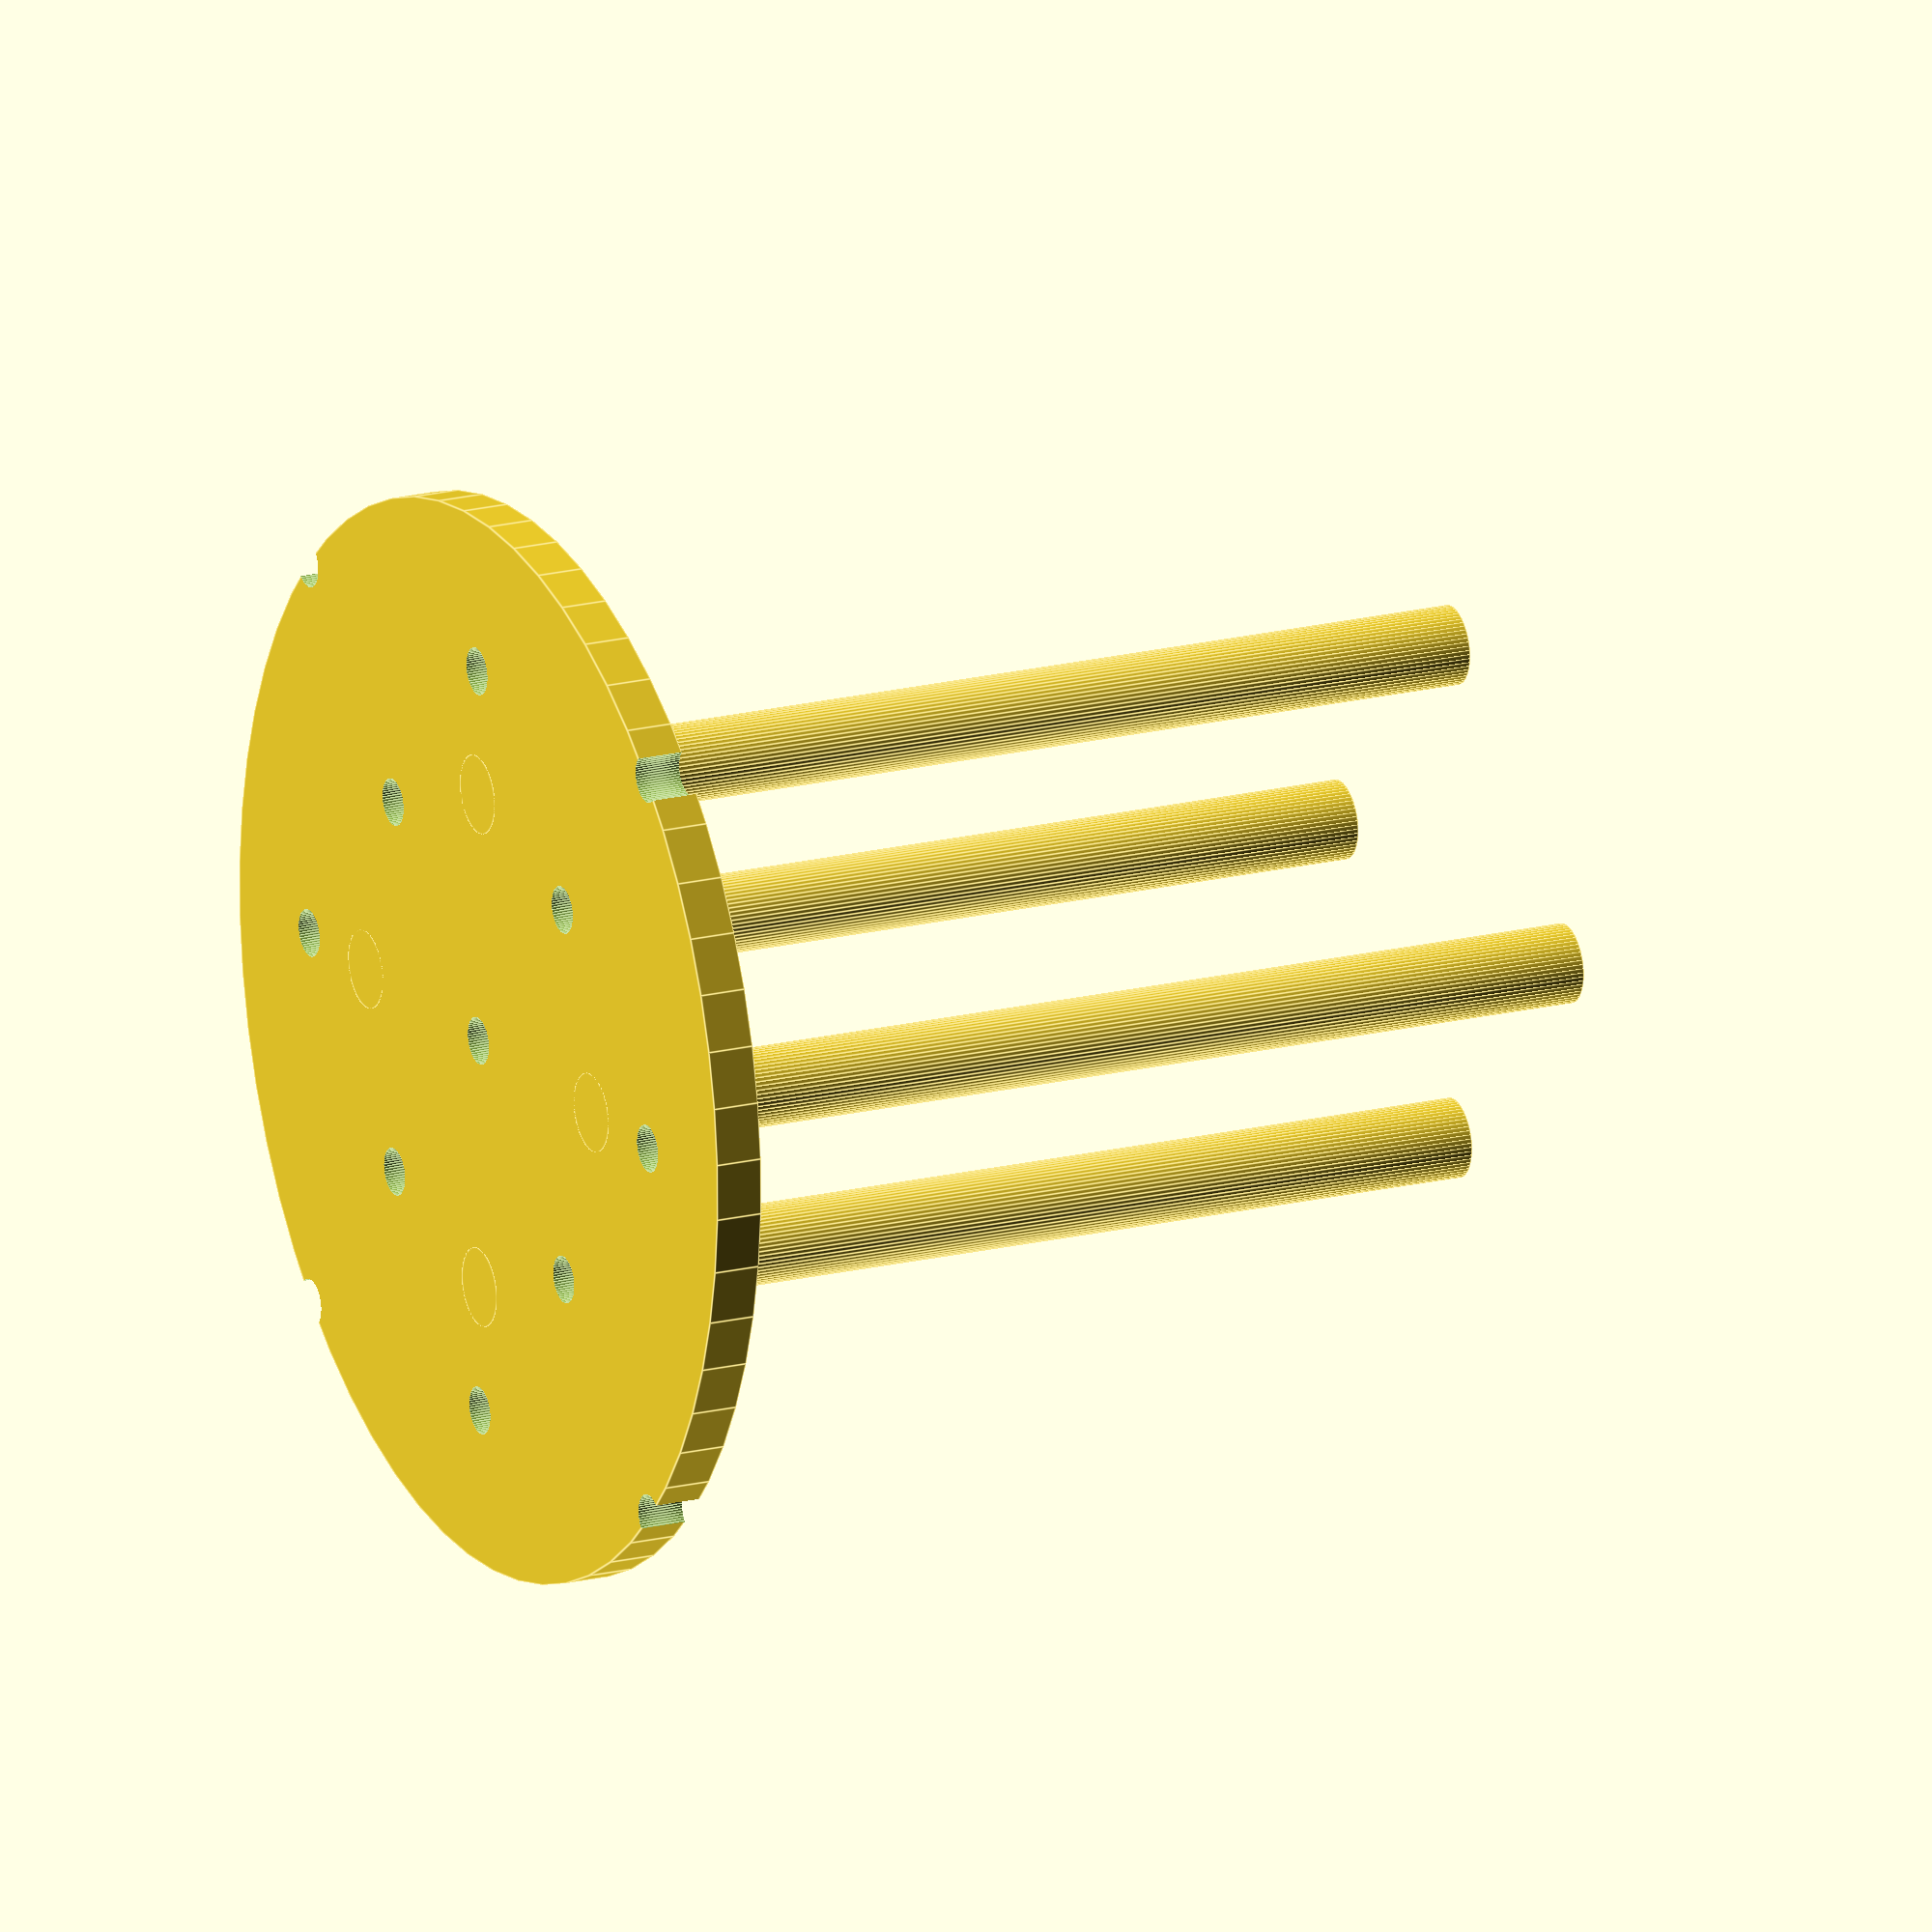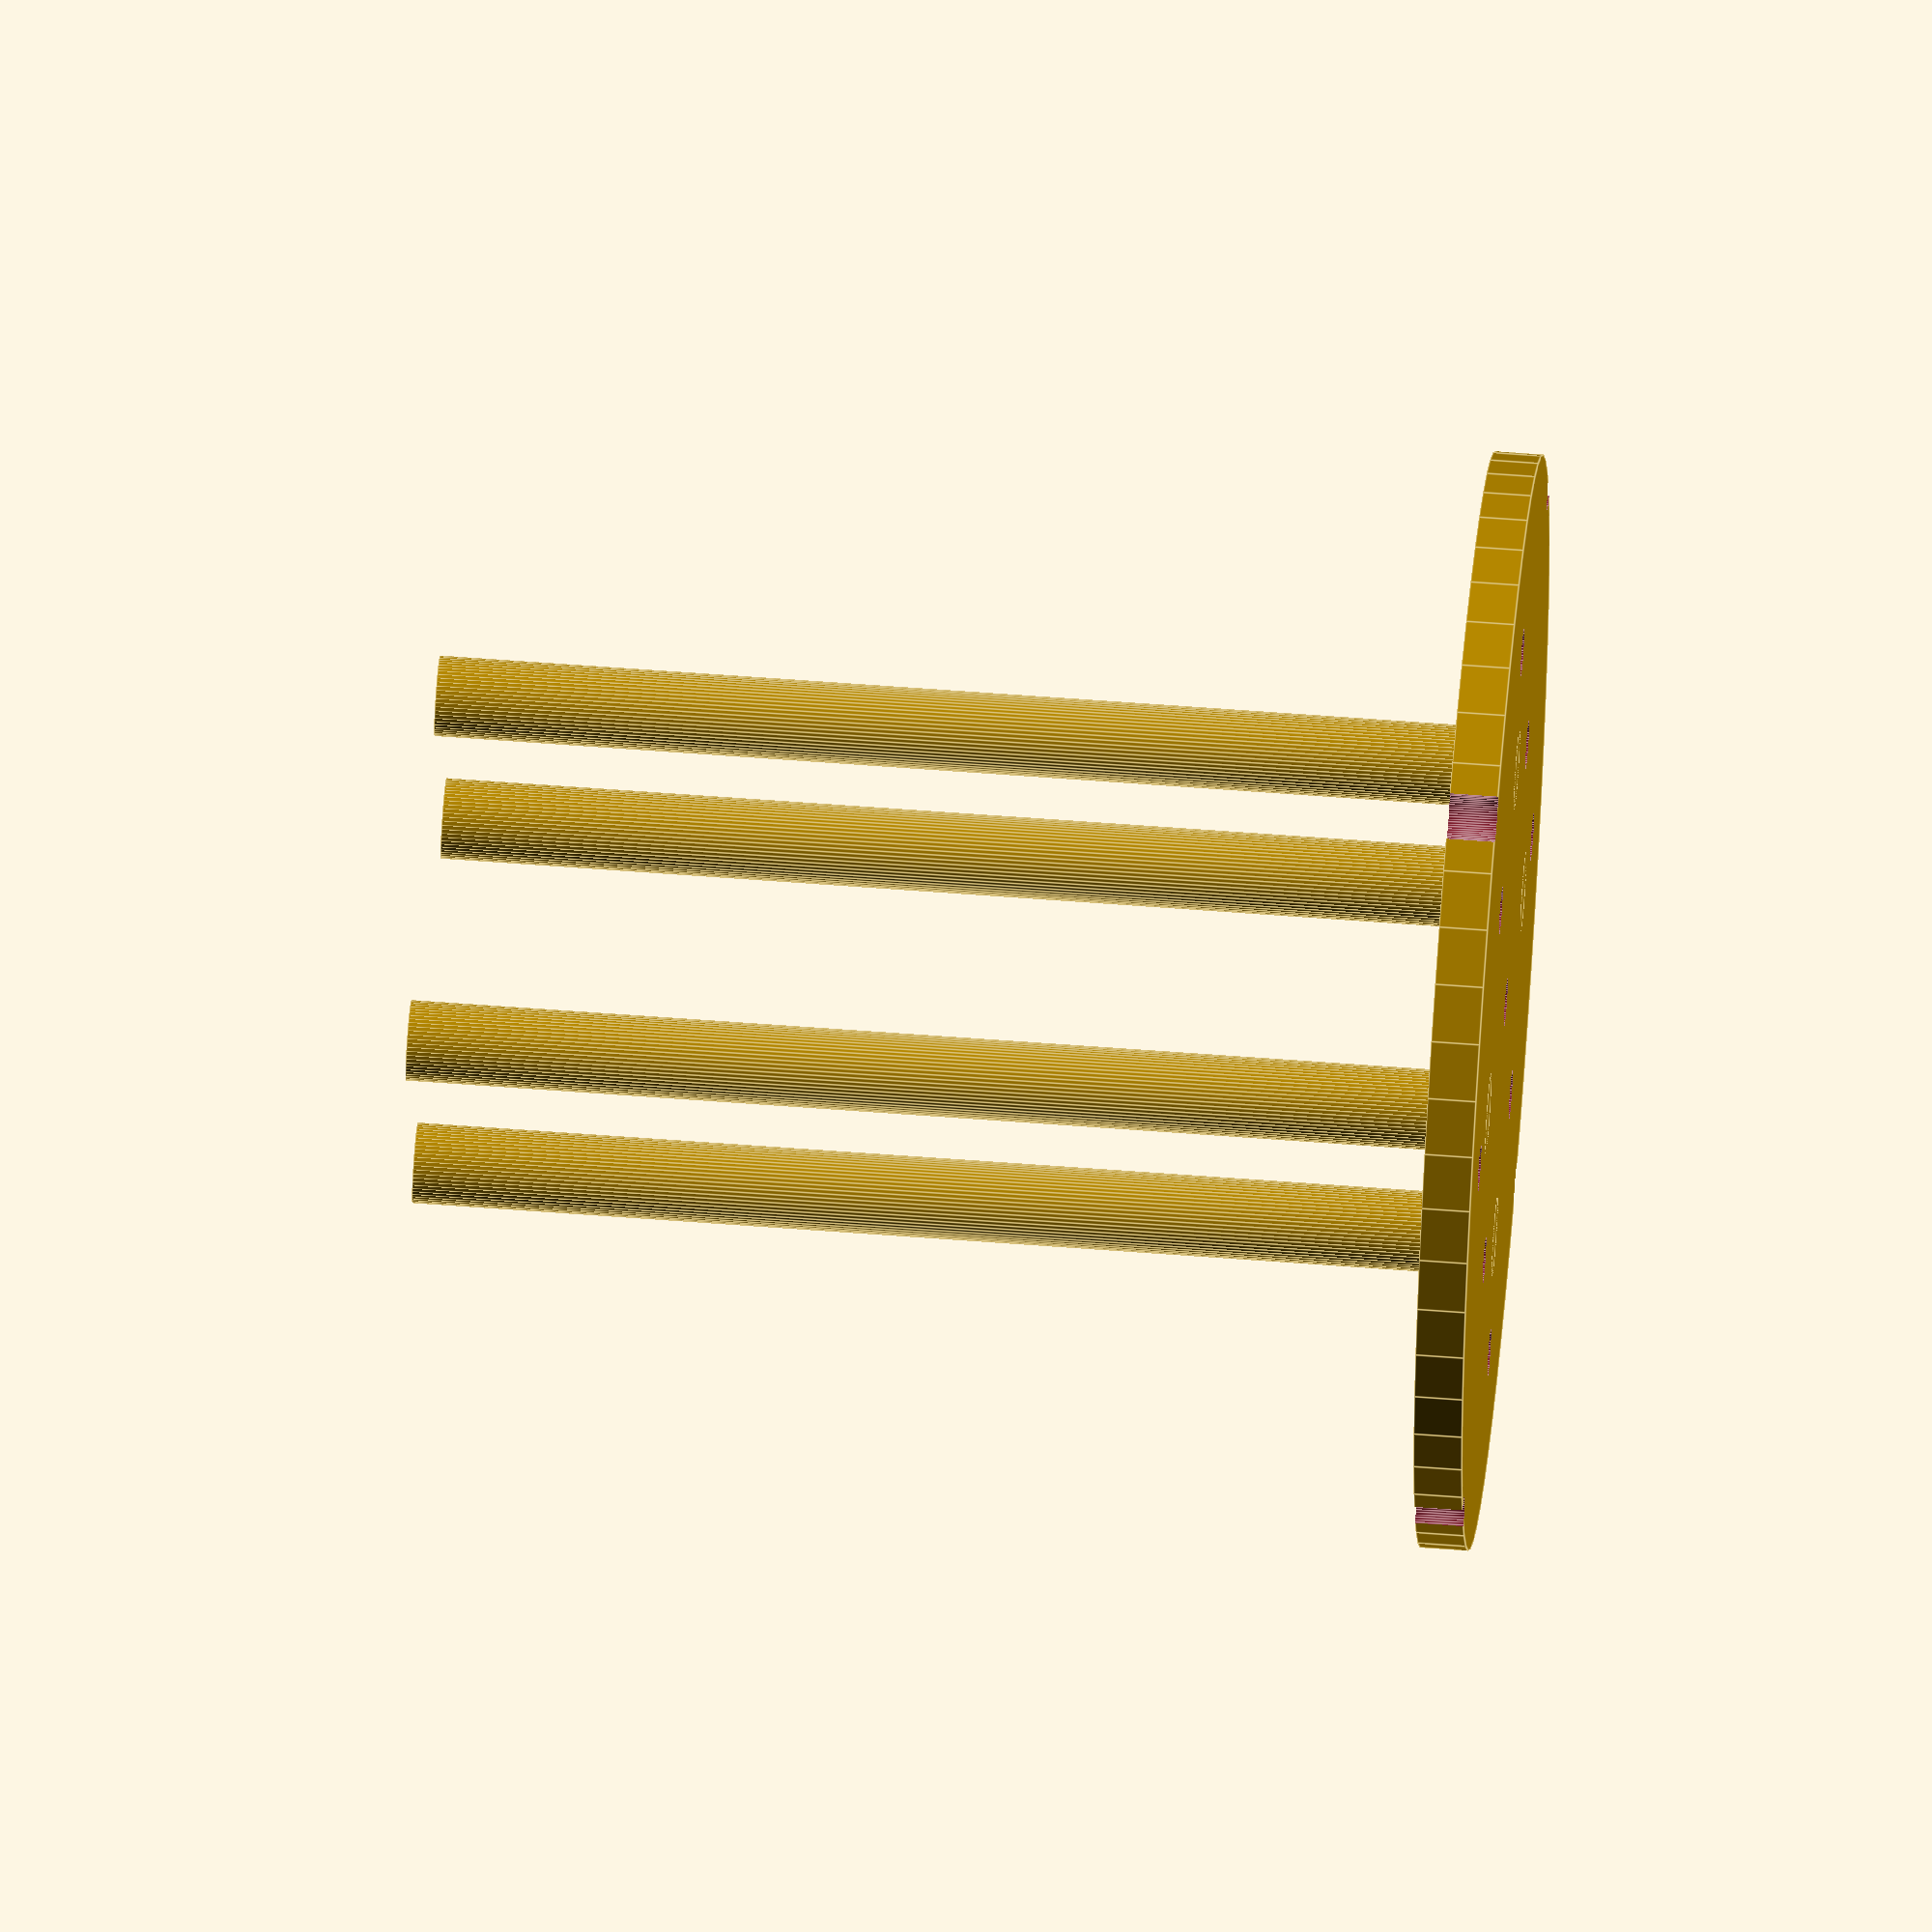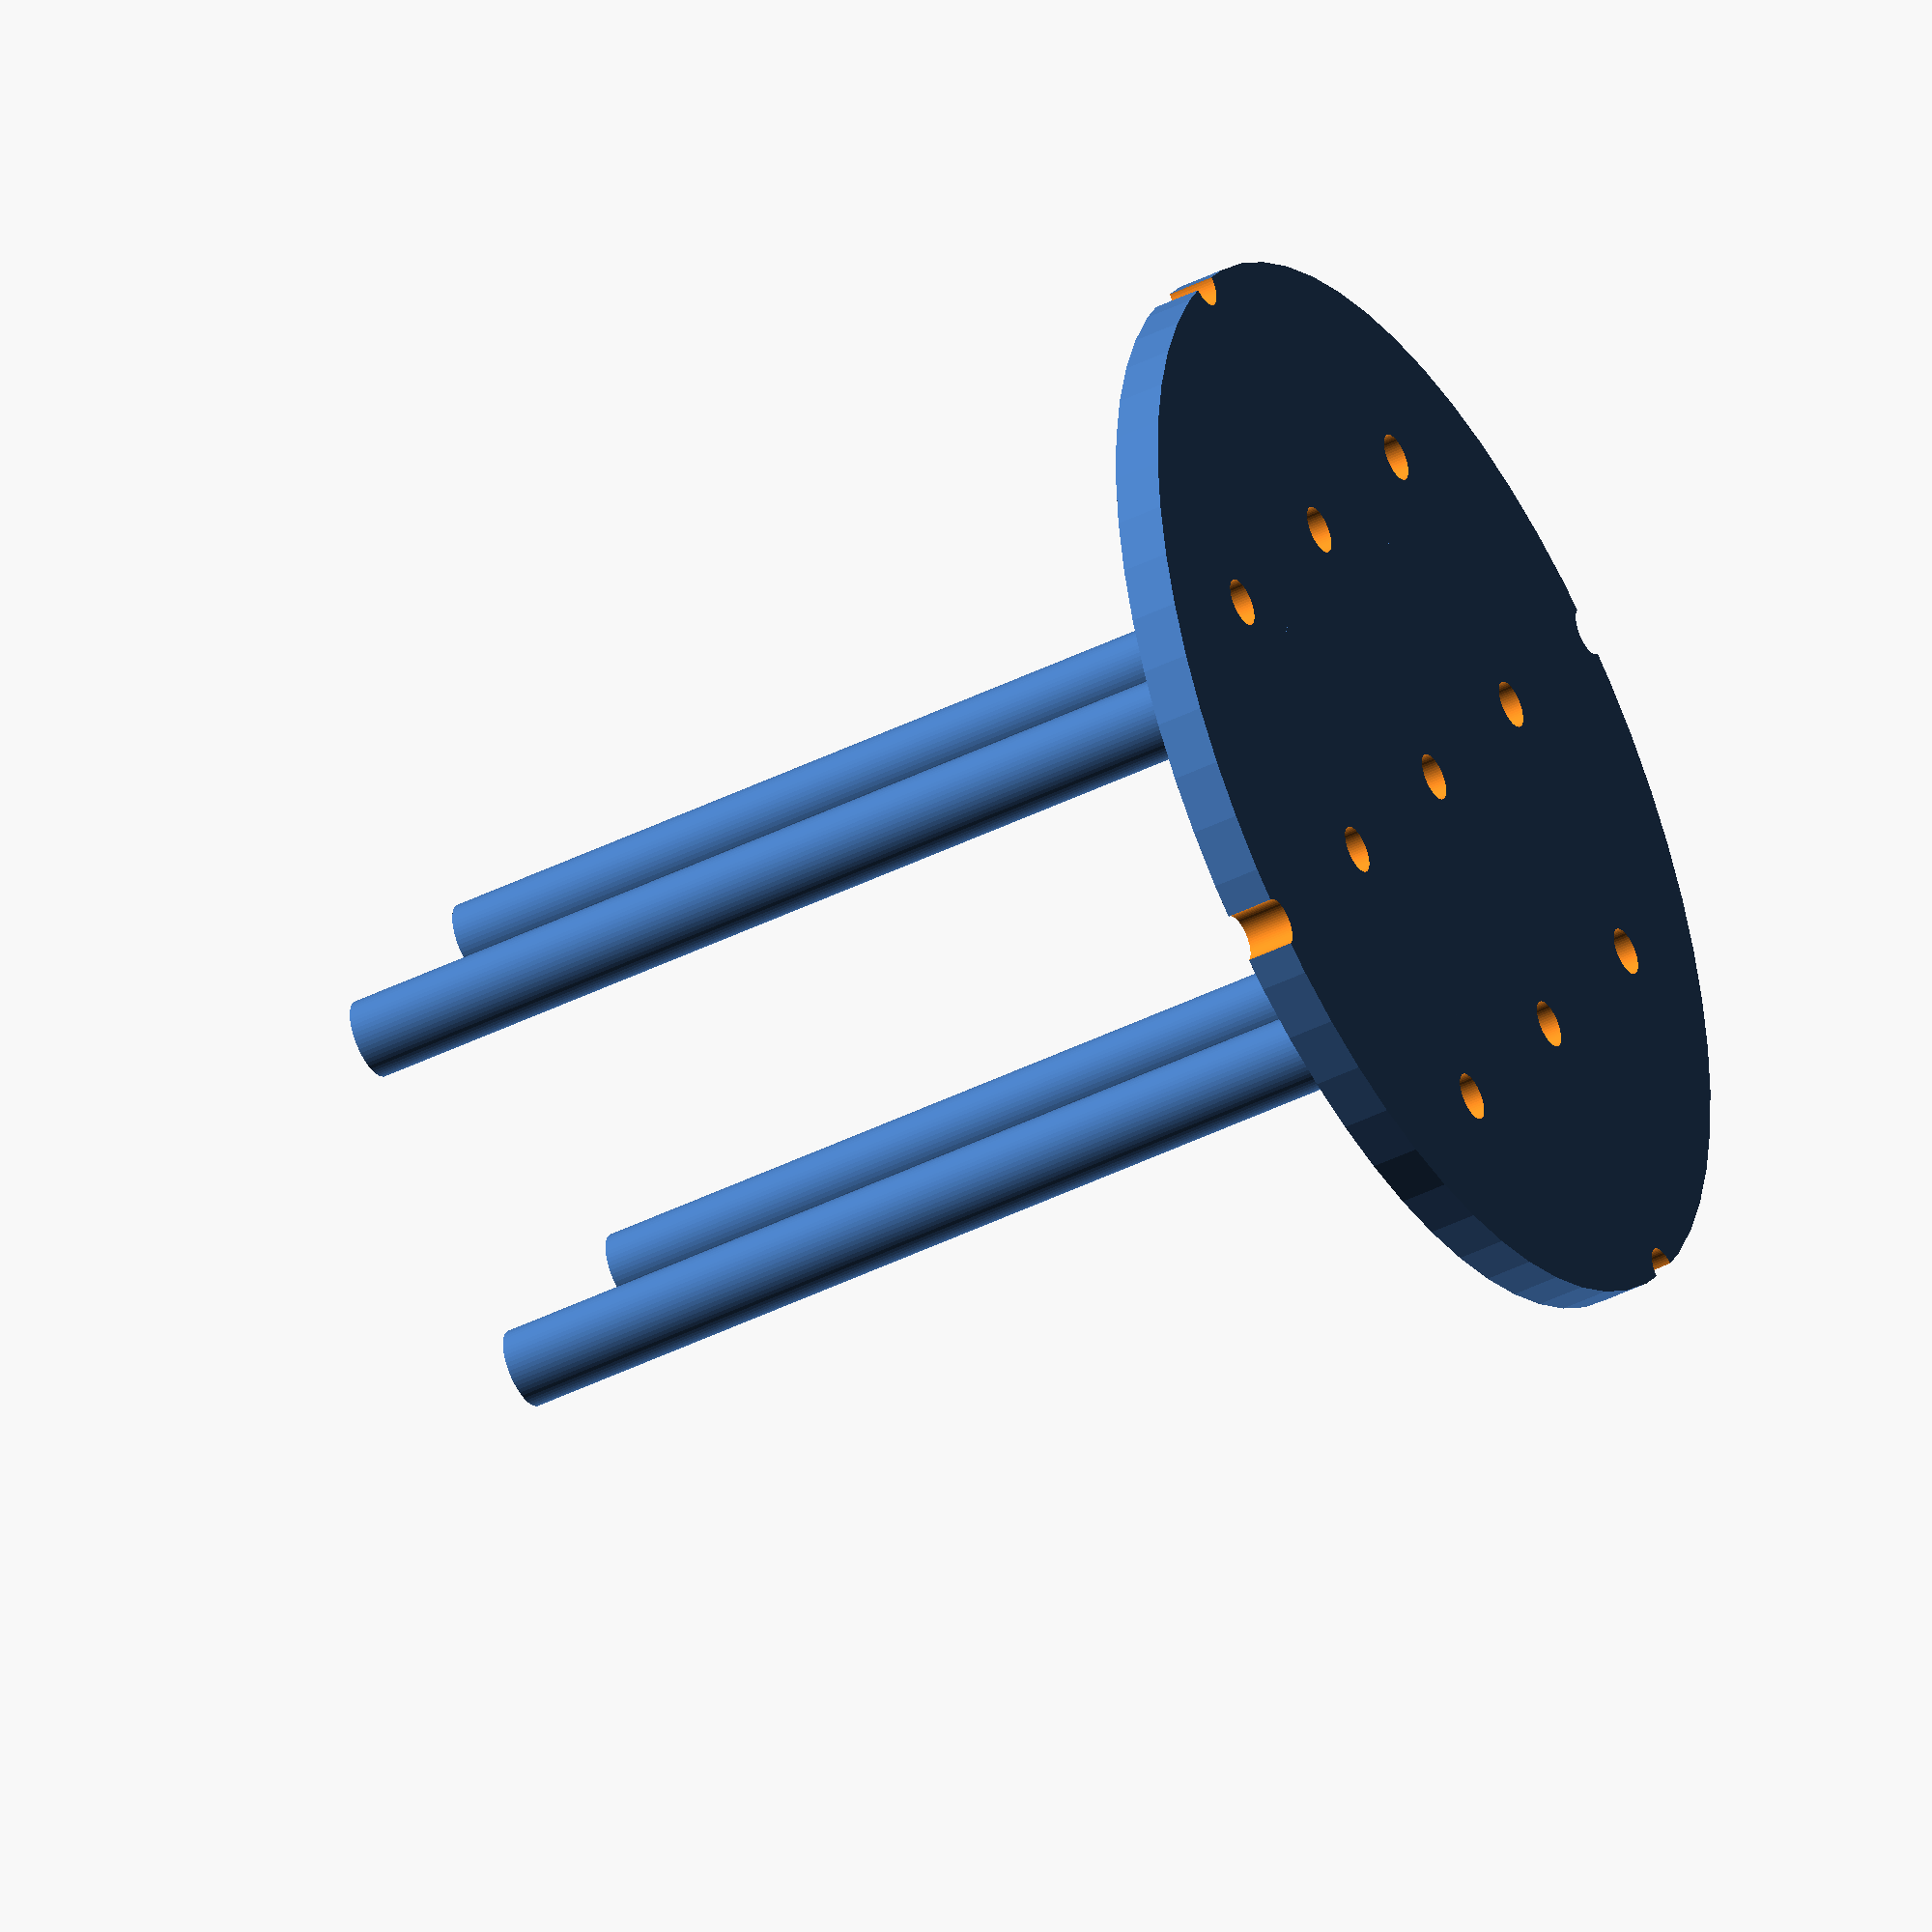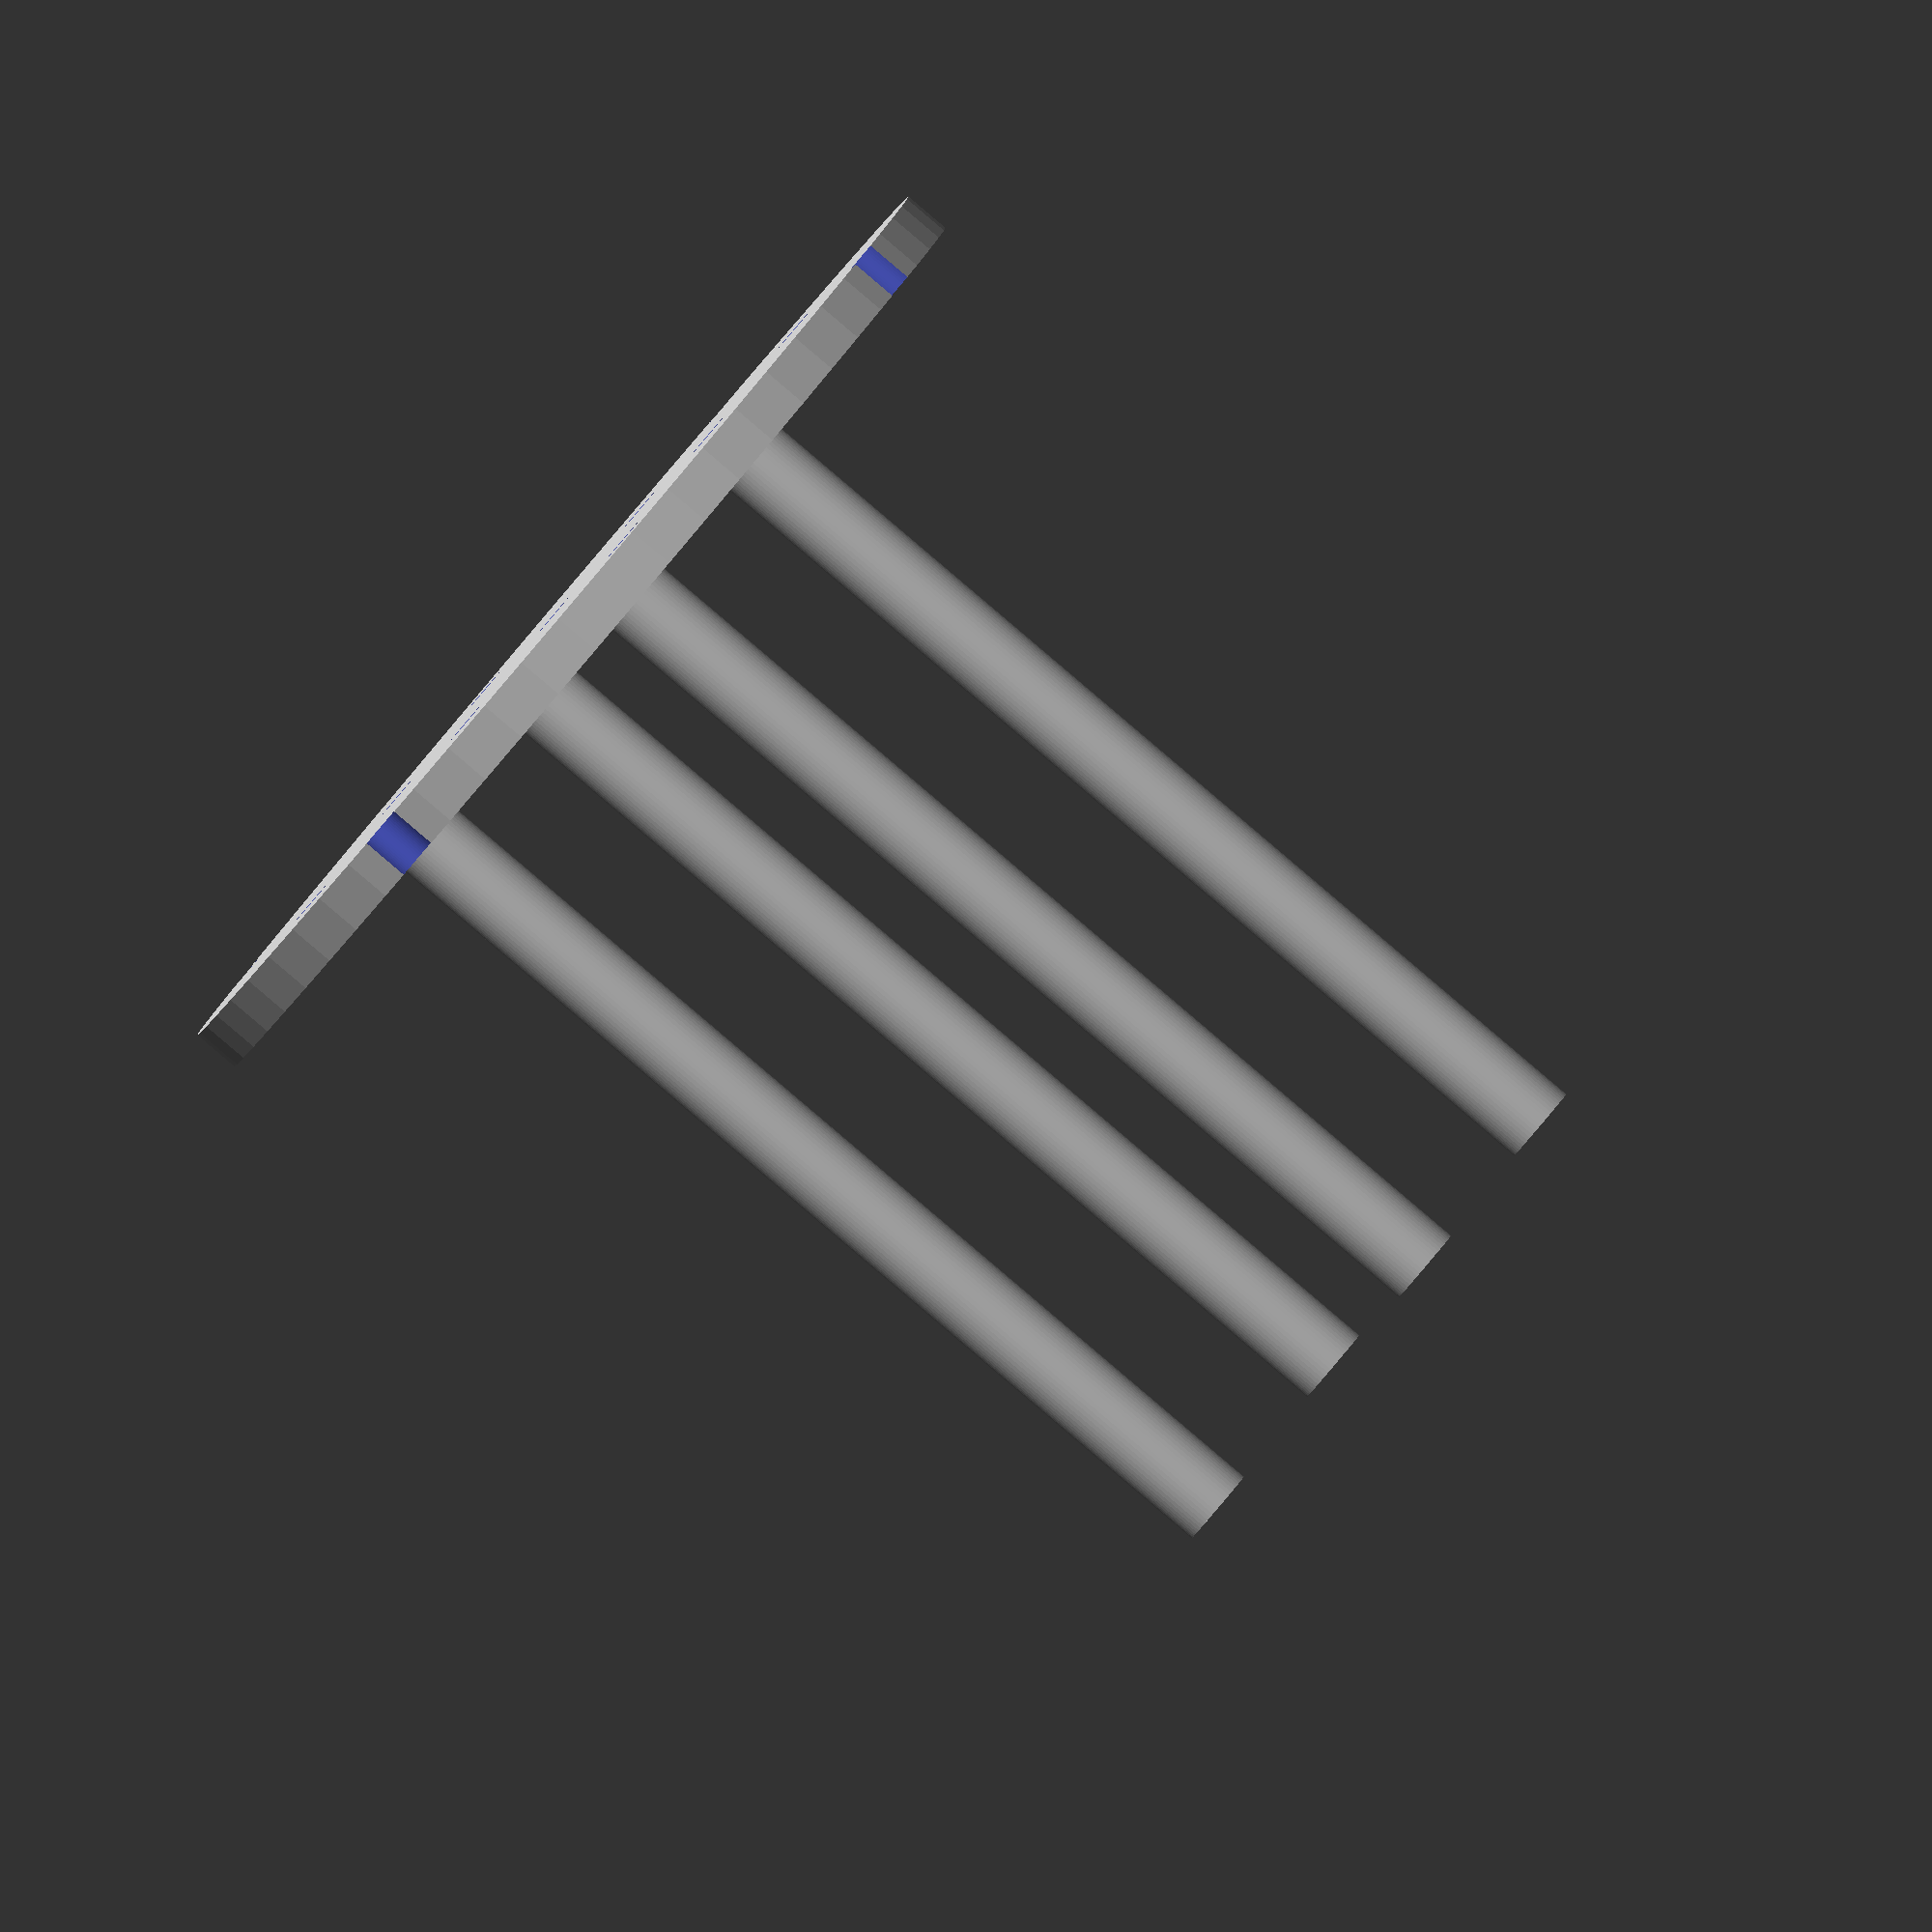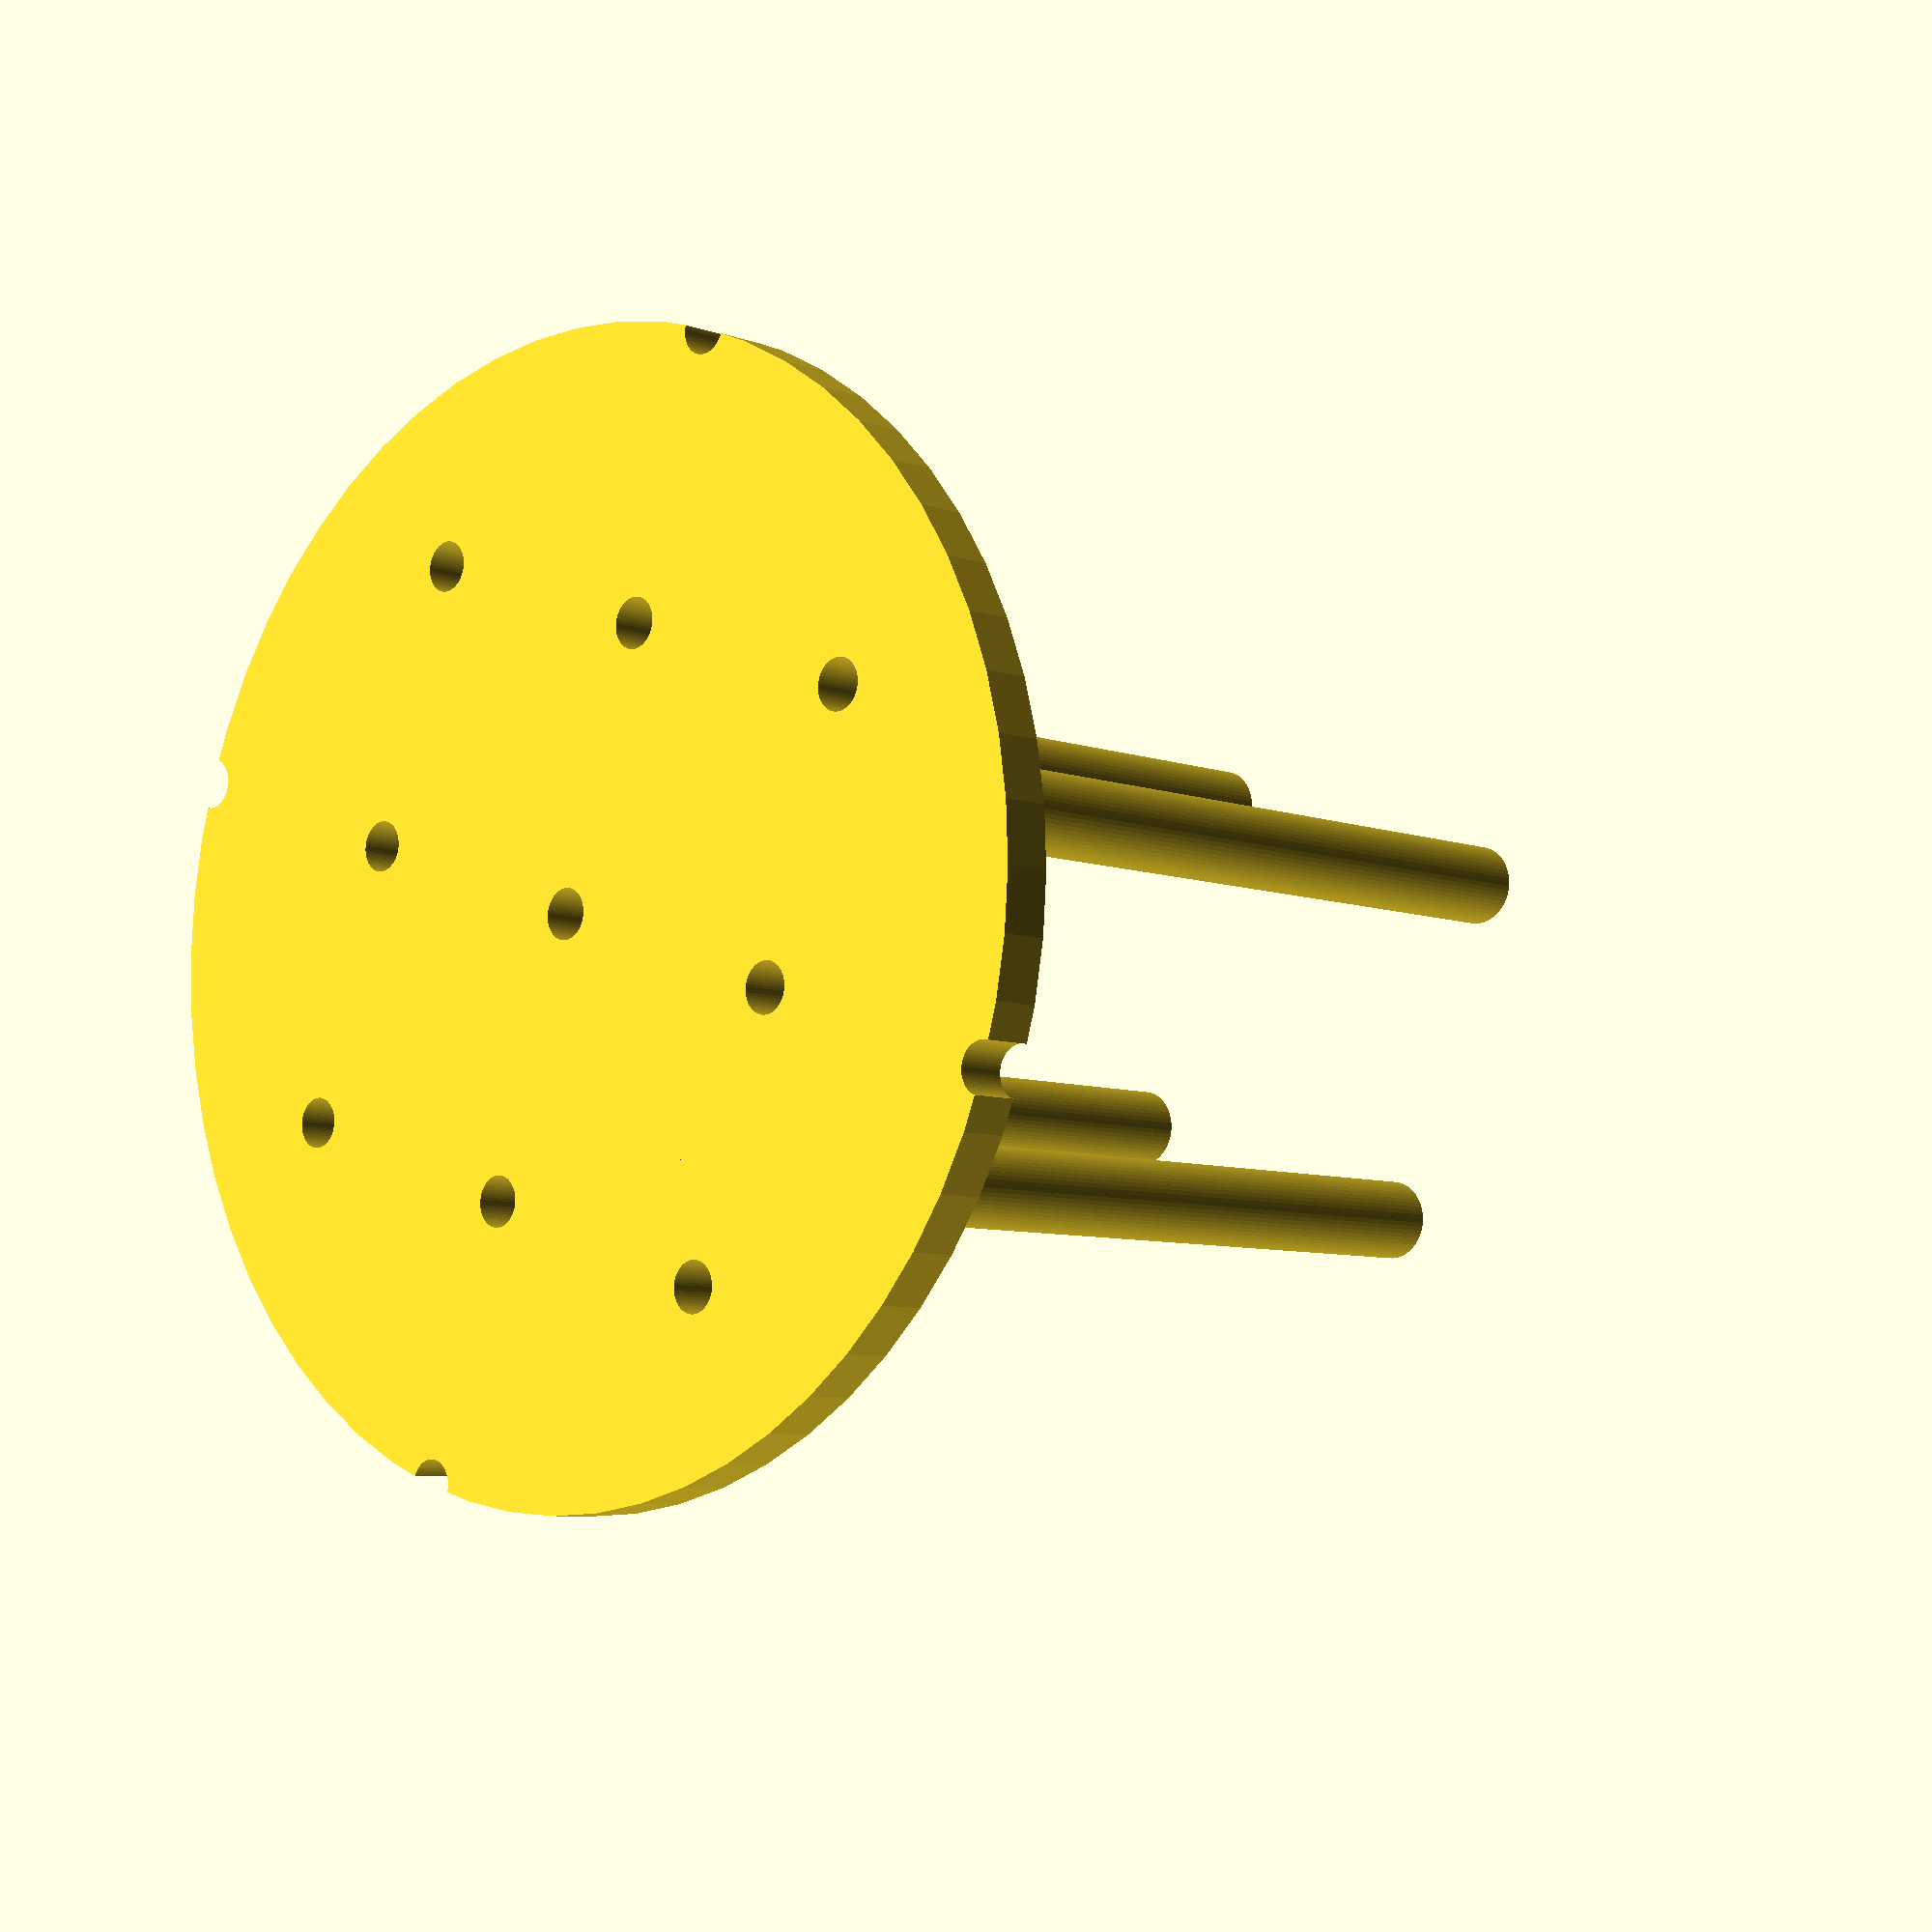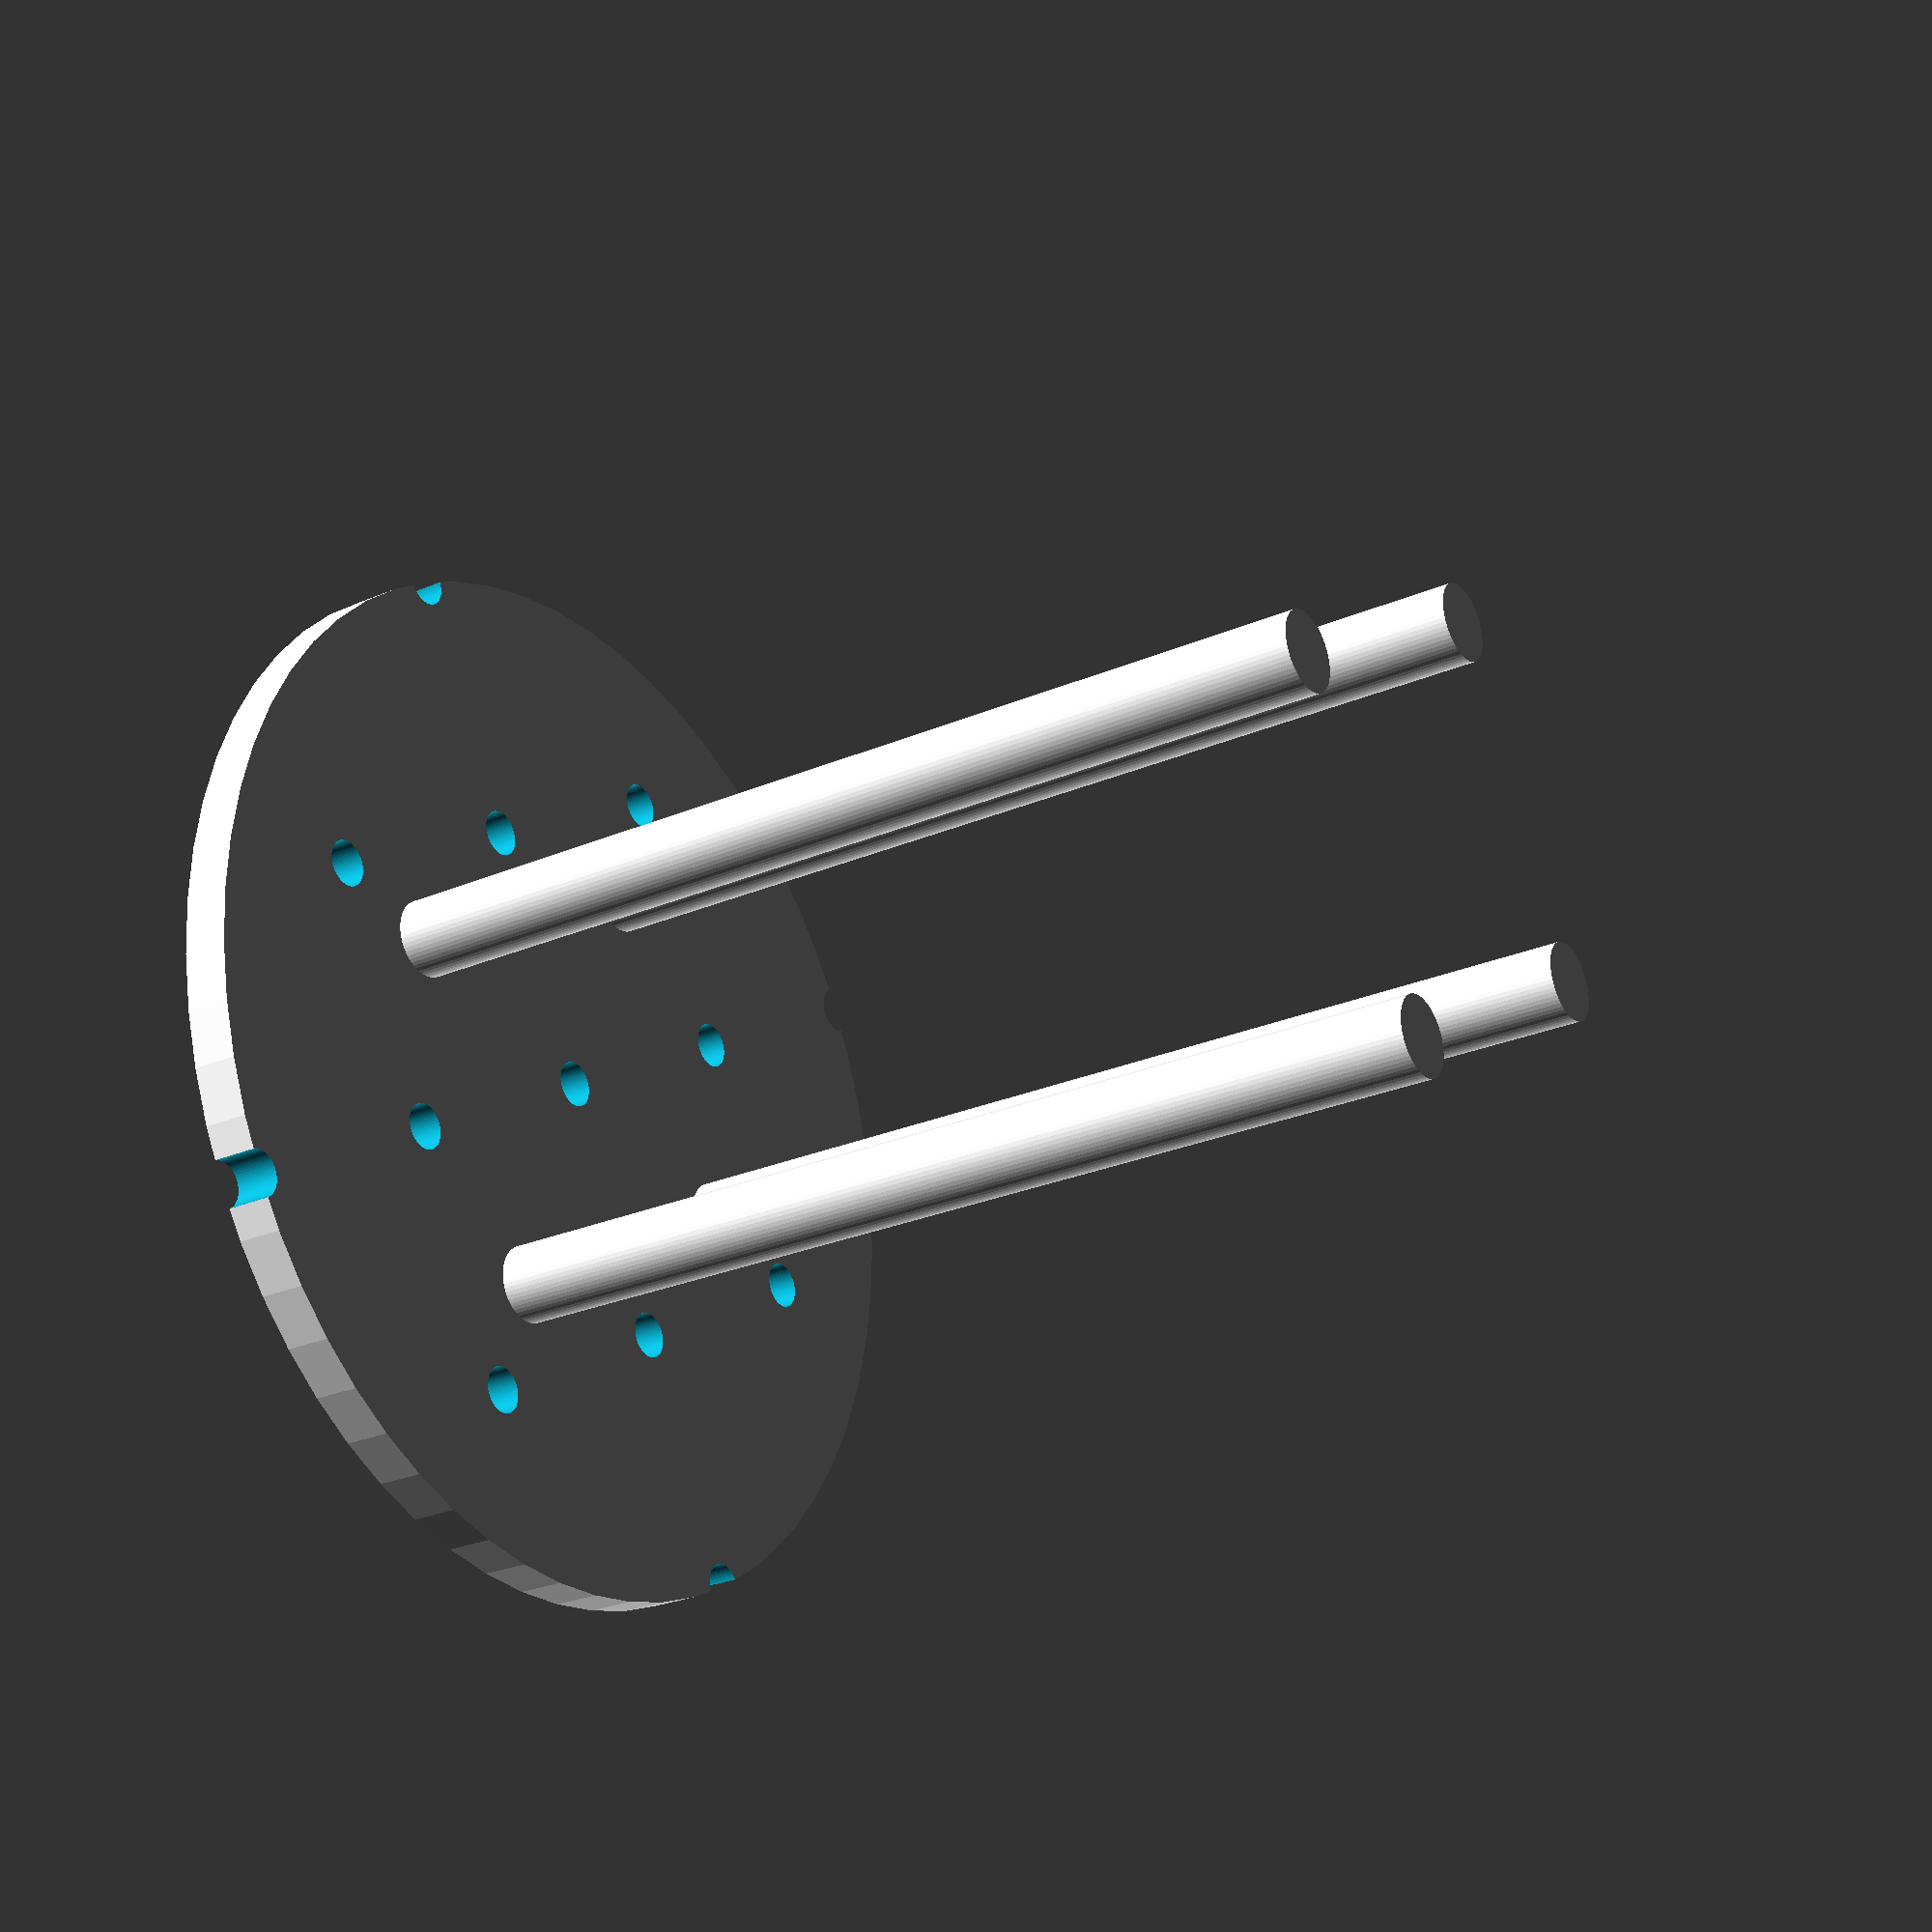
<openscad>
$fa=6;
$fs=0.075;
p = 0.05;
p2 = 2*p;

bottom_d = 68; //diameter of bottom cylinder
bottom_h = 3; //height of bottom cylinder
hole_d = 3; //diameter of holes in bottom
hole_count = 5; //number of holes in one direction
rod_d = 5; //diameter of the rod
rod_h = 70 - bottom_h; //height of the rod

hole_spacing = bottom_d / (hole_count - 1);
rod_pos = (bottom_d / 2) / 3;

module hole(h, d = hole_d) {
    cylinder(h+p2, d=d, center=true);
}

union() {
    translate([0, 0, bottom_h/2])
    difference() {
        cylinder(bottom_h, d=bottom_d, center=true);
        translate([-(bottom_d)/2, -(bottom_d)/2, 0])
        for (i = [0:hole_count-1]) {
            for (j = [0:hole_count-1]) {
                translate([i * hole_spacing, j * hole_spacing, 0])
                hole(bottom_h);
            }
        }    
    }    
    translate([0, 0, rod_h/2]) {
        translate([-rod_pos, -rod_pos, 0])
        cylinder(rod_h, d=rod_d, center=true);
        translate([-rod_pos, rod_pos, 0])
        cylinder(rod_h, d=rod_d, center=true);
        translate([rod_pos, -rod_pos, 0])
        cylinder(rod_h, d=rod_d, center=true);
        translate([rod_pos, rod_pos, 0])
        cylinder(rod_h, d=rod_d, center=true);
    }
}
</openscad>
<views>
elev=341.5 azim=315.5 roll=244.2 proj=o view=edges
elev=122.3 azim=282.8 roll=85.4 proj=o view=edges
elev=44.0 azim=56.2 roll=120.2 proj=o view=solid
elev=269.0 azim=150.9 roll=310.3 proj=o view=solid
elev=6.9 azim=161.2 roll=222.8 proj=p view=solid
elev=27.0 azim=329.1 roll=303.6 proj=p view=wireframe
</views>
